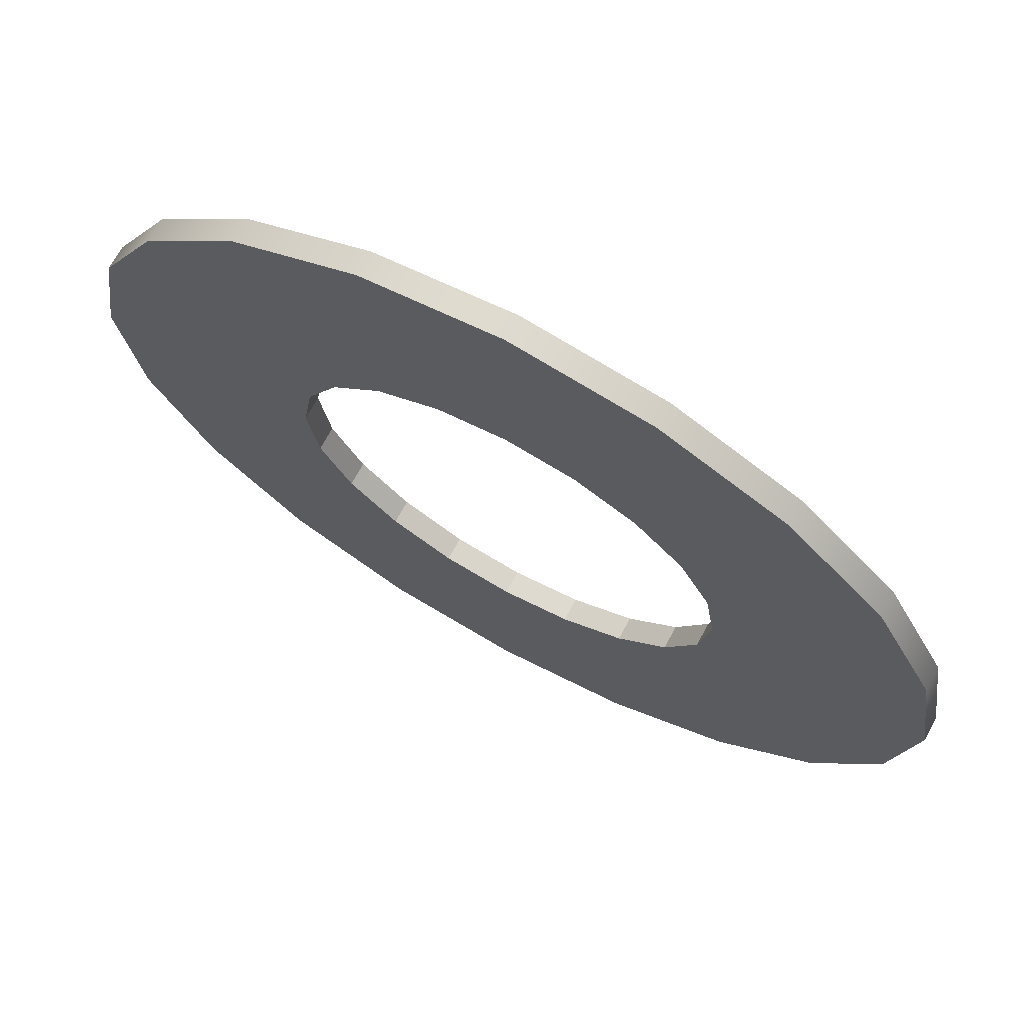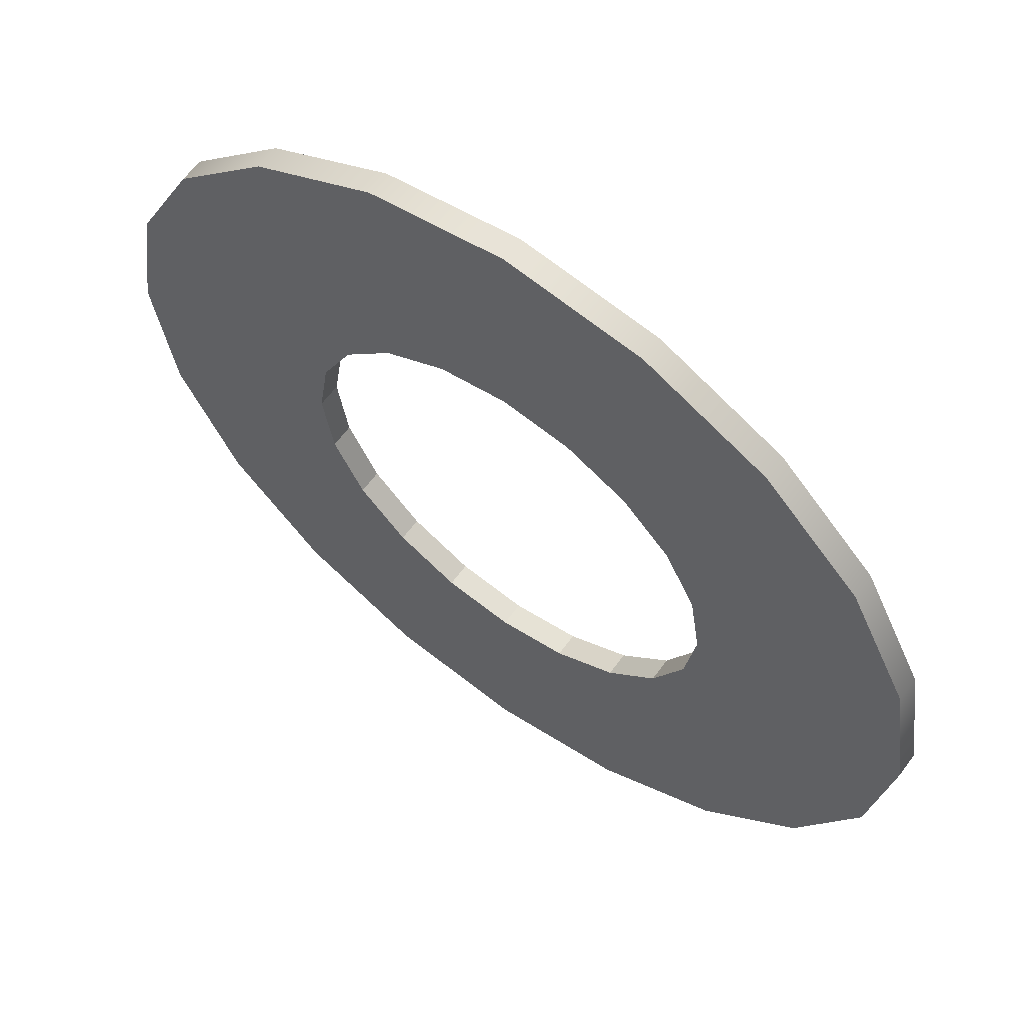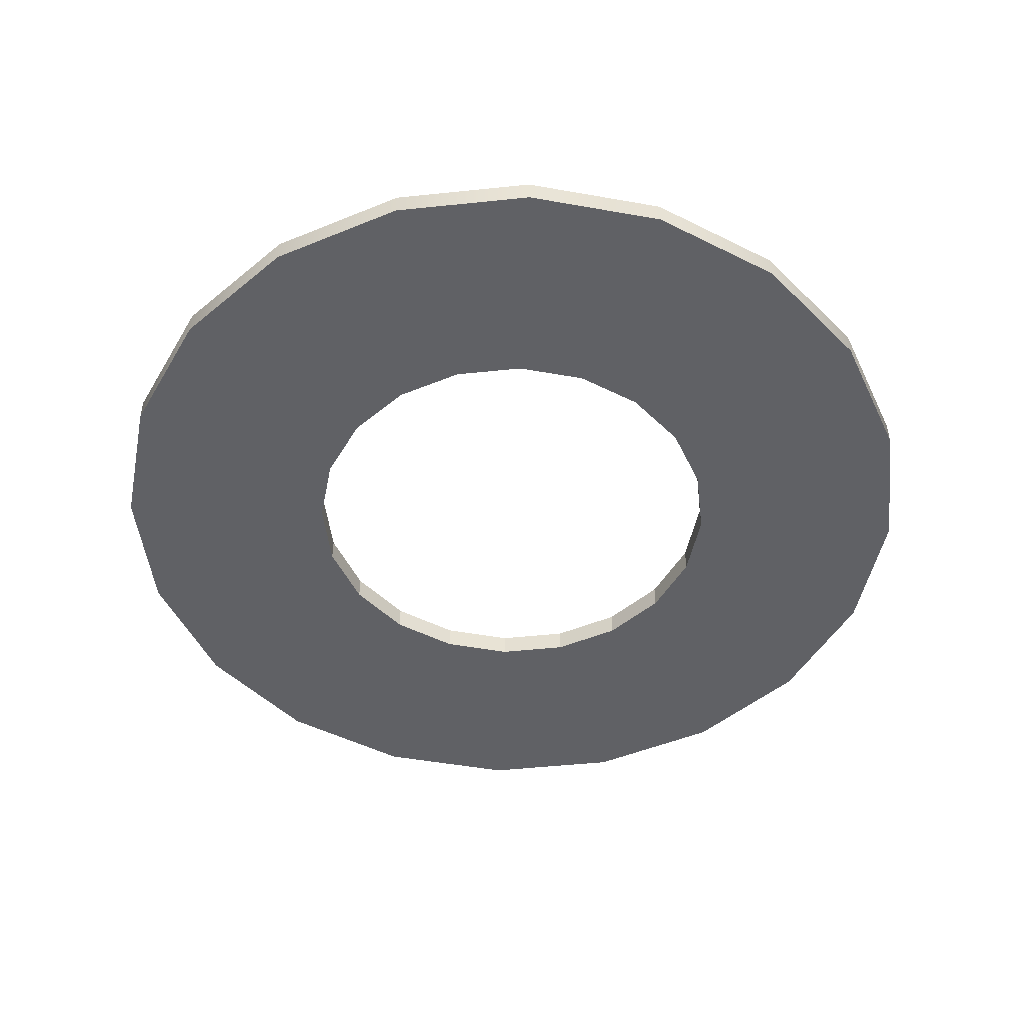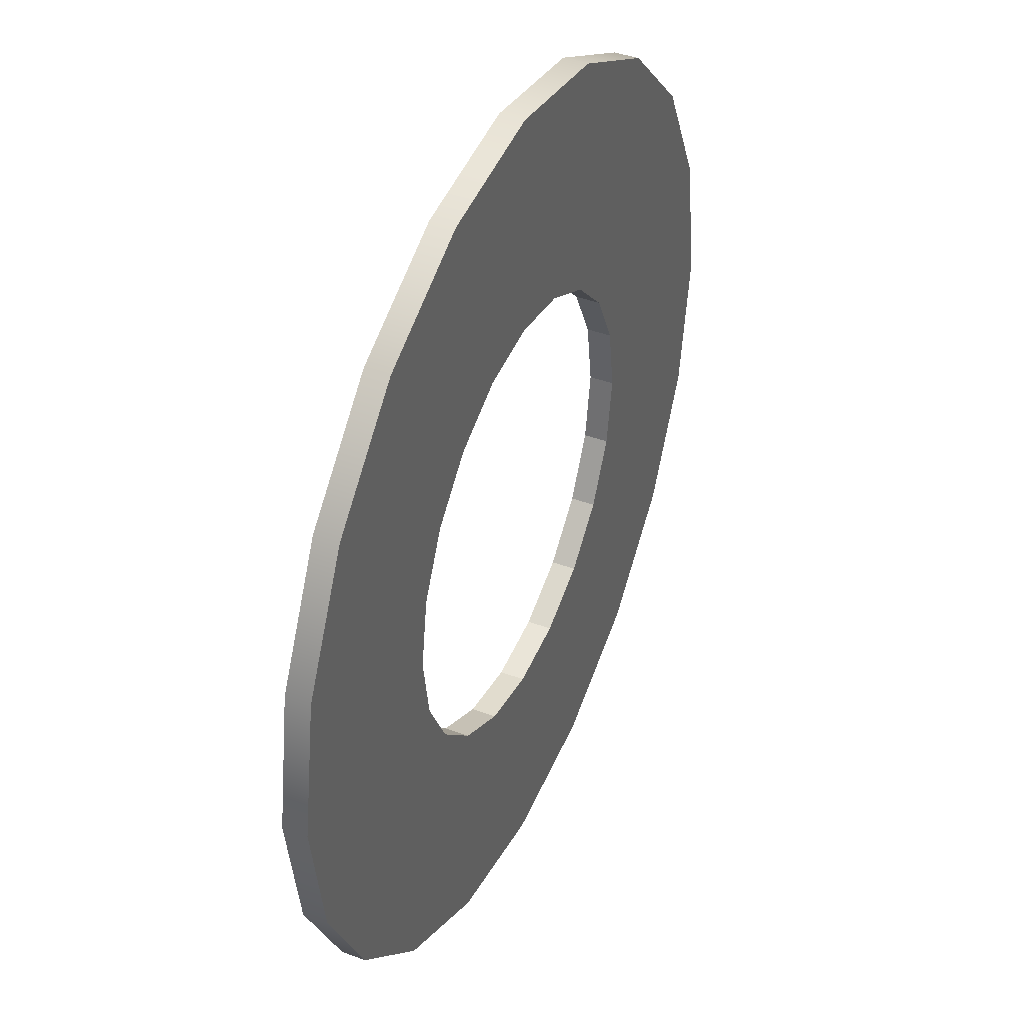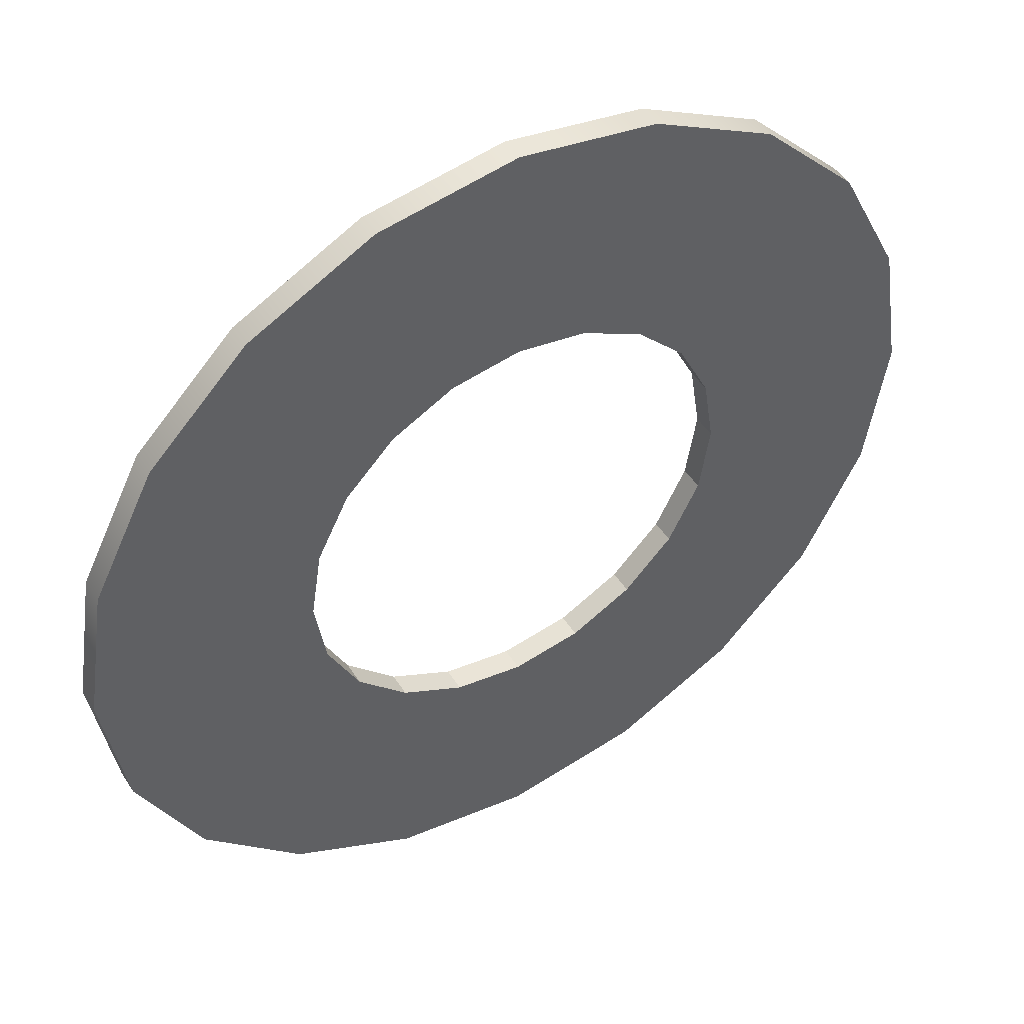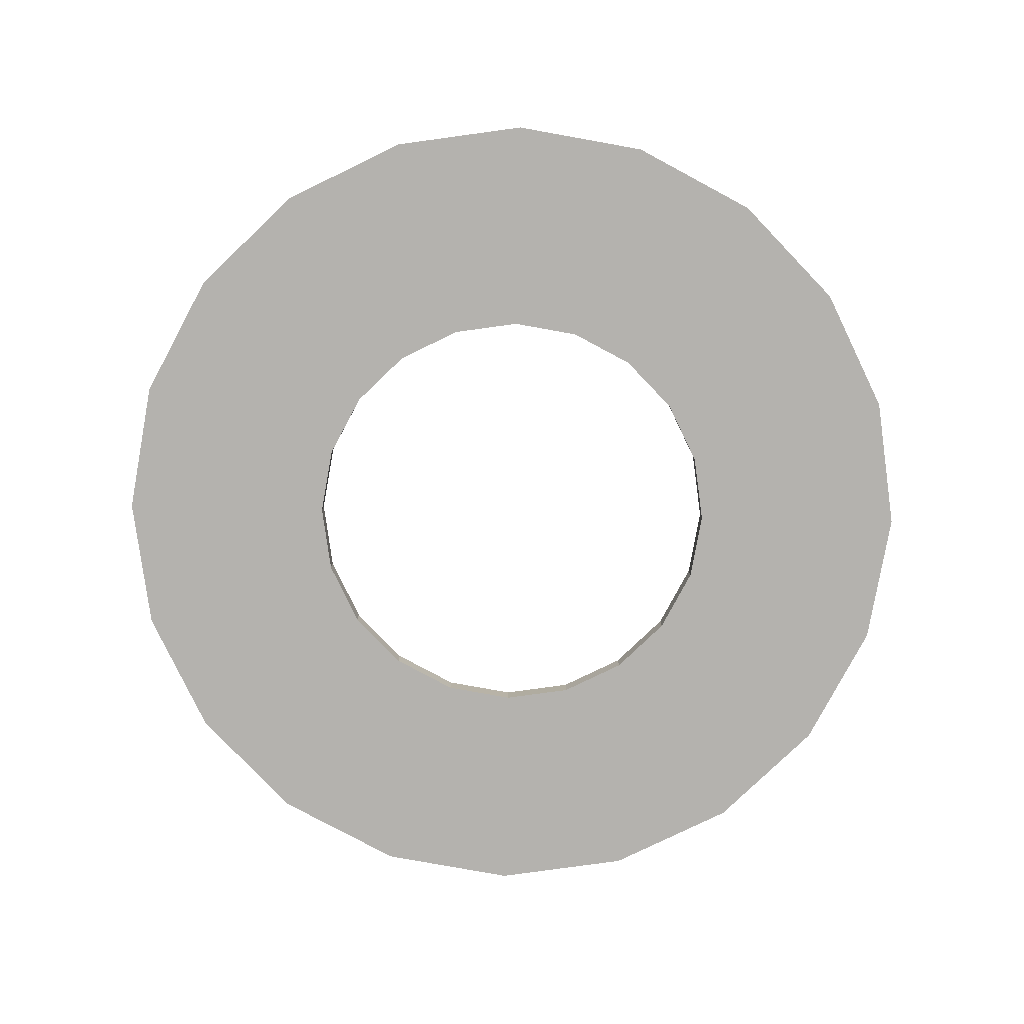
<metadata>
{"format":"obj","ext":"obj","renderer":"f3d","projection":"perspective","resolution":1024,"background":"white","views":[{"elev":70.8,"azim":-151.2,"up":"+Z"},{"elev":61.6,"azim":36.0,"up":"+Z"},{"elev":-48.3,"azim":-20.3,"up":"+Y"},{"elev":41.5,"azim":-65.8,"up":"+Z"},{"elev":47.4,"azim":148.8,"up":"+Z"},{"elev":-79.8,"azim":-127.2,"up":"+Y"}]}
</metadata>
<code>
v 0.7136 -0.04042 -0.2319
v 0.607 -0.04042 -0.441
v 0.441 -0.04042 -0.607
v 0.2319 -0.04042 -0.7136
v 0 -0.04042 -0.7503
v -0.2319 -0.04042 -0.7136
v -0.441 -0.04042 -0.607
v -0.607 -0.04042 -0.441
v -0.7136 -0.04042 -0.2319
v -0.7503 -0.04042 0
v -0.7136 -0.04042 0.2319
v -0.607 -0.04042 0.441
v -0.441 -0.04042 0.607
v -0.2319 -0.04042 0.7136
v -0 -0.04042 0.7503
v 0.2319 -0.04042 0.7136
v 0.441 -0.04042 0.607
v 0.607 -0.04042 0.441
v 0.7136 -0.04042 0.2319
v 0.7503 -0.04042 0
v 1.427 -0.04042 -0.4637
v 1.214 -0.04042 -0.882
v 0.882 -0.04042 -1.214
v 0.4637 -0.04042 -1.427
v 0 -0.04042 -1.501
v -0.4637 -0.04042 -1.427
v -0.882 -0.04042 -1.214
v -1.214 -0.04042 -0.882
v -1.427 -0.04042 -0.4637
v -1.501 -0.04042 0
v -1.427 -0.04042 0.4637
v -1.214 -0.04042 0.882
v -0.882 -0.04042 1.214
v -0.4637 -0.04042 1.427
v -0 -0.04042 1.501
v 0.4637 -0.04042 1.427
v 0.882 -0.04042 1.214
v 1.214 -0.04042 0.882
v 1.427 -0.04042 0.4637
v 1.501 -0.04042 0
v 1.427 0.04042 -0.4637
v 1.214 0.04042 -0.882
v 0.882 0.04042 -1.214
v 0.4637 0.04042 -1.427
v 0 0.04042 -1.501
v -0.4637 0.04042 -1.427
v -0.882 0.04042 -1.214
v -1.214 0.04042 -0.882
v -1.427 0.04042 -0.4637
v -1.501 0.04042 0
v -1.427 0.04042 0.4637
v -1.214 0.04042 0.882
v -0.882 0.04042 1.214
v -0.4637 0.04042 1.427
v -0 0.04042 1.501
v 0.4637 0.04042 1.427
v 0.882 0.04042 1.214
v 1.214 0.04042 0.882
v 1.427 0.04042 0.4637
v 1.501 0.04042 0
v 0.7136 0.04042 -0.2319
v 0.607 0.04042 -0.441
v 0.441 0.04042 -0.607
v 0.2319 0.04042 -0.7136
v 0 0.04042 -0.7503
v -0.2319 0.04042 -0.7136
v -0.441 0.04042 -0.607
v -0.607 0.04042 -0.441
v -0.7136 0.04042 -0.2319
v -0.7503 0.04042 0
v -0.7136 0.04042 0.2319
v -0.607 0.04042 0.441
v -0.441 0.04042 0.607
v -0.2319 0.04042 0.7136
v -0 0.04042 0.7503
v 0.2319 0.04042 0.7136
v 0.441 0.04042 0.607
v 0.607 0.04042 0.441
v 0.7136 0.04042 0.2319
v 0.7503 0.04042 0
f 1 2 22 21
f 2 3 23 22
f 3 4 24 23
f 4 5 25 24
f 5 6 26 25
f 6 7 27 26
f 7 8 28 27
f 8 9 29 28
f 9 10 30 29
f 10 11 31 30
f 11 12 32 31
f 12 13 33 32
f 13 14 34 33
f 14 15 35 34
f 15 16 36 35
f 16 17 37 36
f 17 18 38 37
f 18 19 39 38
f 19 20 40 39
f 20 1 21 40
f 21 22 42 41
f 22 23 43 42
f 23 24 44 43
f 24 25 45 44
f 25 26 46 45
f 26 27 47 46
f 27 28 48 47
f 28 29 49 48
f 29 30 50 49
f 30 31 51 50
f 31 32 52 51
f 32 33 53 52
f 33 34 54 53
f 34 35 55 54
f 35 36 56 55
f 36 37 57 56
f 37 38 58 57
f 38 39 59 58
f 39 40 60 59
f 40 21 41 60
f 41 42 62 61
f 42 43 63 62
f 43 44 64 63
f 44 45 65 64
f 45 46 66 65
f 46 47 67 66
f 47 48 68 67
f 48 49 69 68
f 49 50 70 69
f 50 51 71 70
f 51 52 72 71
f 52 53 73 72
f 53 54 74 73
f 54 55 75 74
f 55 56 76 75
f 56 57 77 76
f 57 58 78 77
f 58 59 79 78
f 59 60 80 79
f 60 41 61 80
f 2 1 61 62
f 1 20 80 61
f 20 19 79 80
f 19 18 78 79
f 18 17 77 78
f 17 16 76 77
f 16 15 75 76
f 15 14 74 75
f 14 13 73 74
f 13 12 72 73
f 12 11 71 72
f 11 10 70 71
f 10 9 69 70
f 9 8 68 69
f 8 7 67 68
f 7 6 66 67
f 6 5 65 66
f 5 4 64 65
f 4 3 63 64
f 3 2 62 63

</code>
